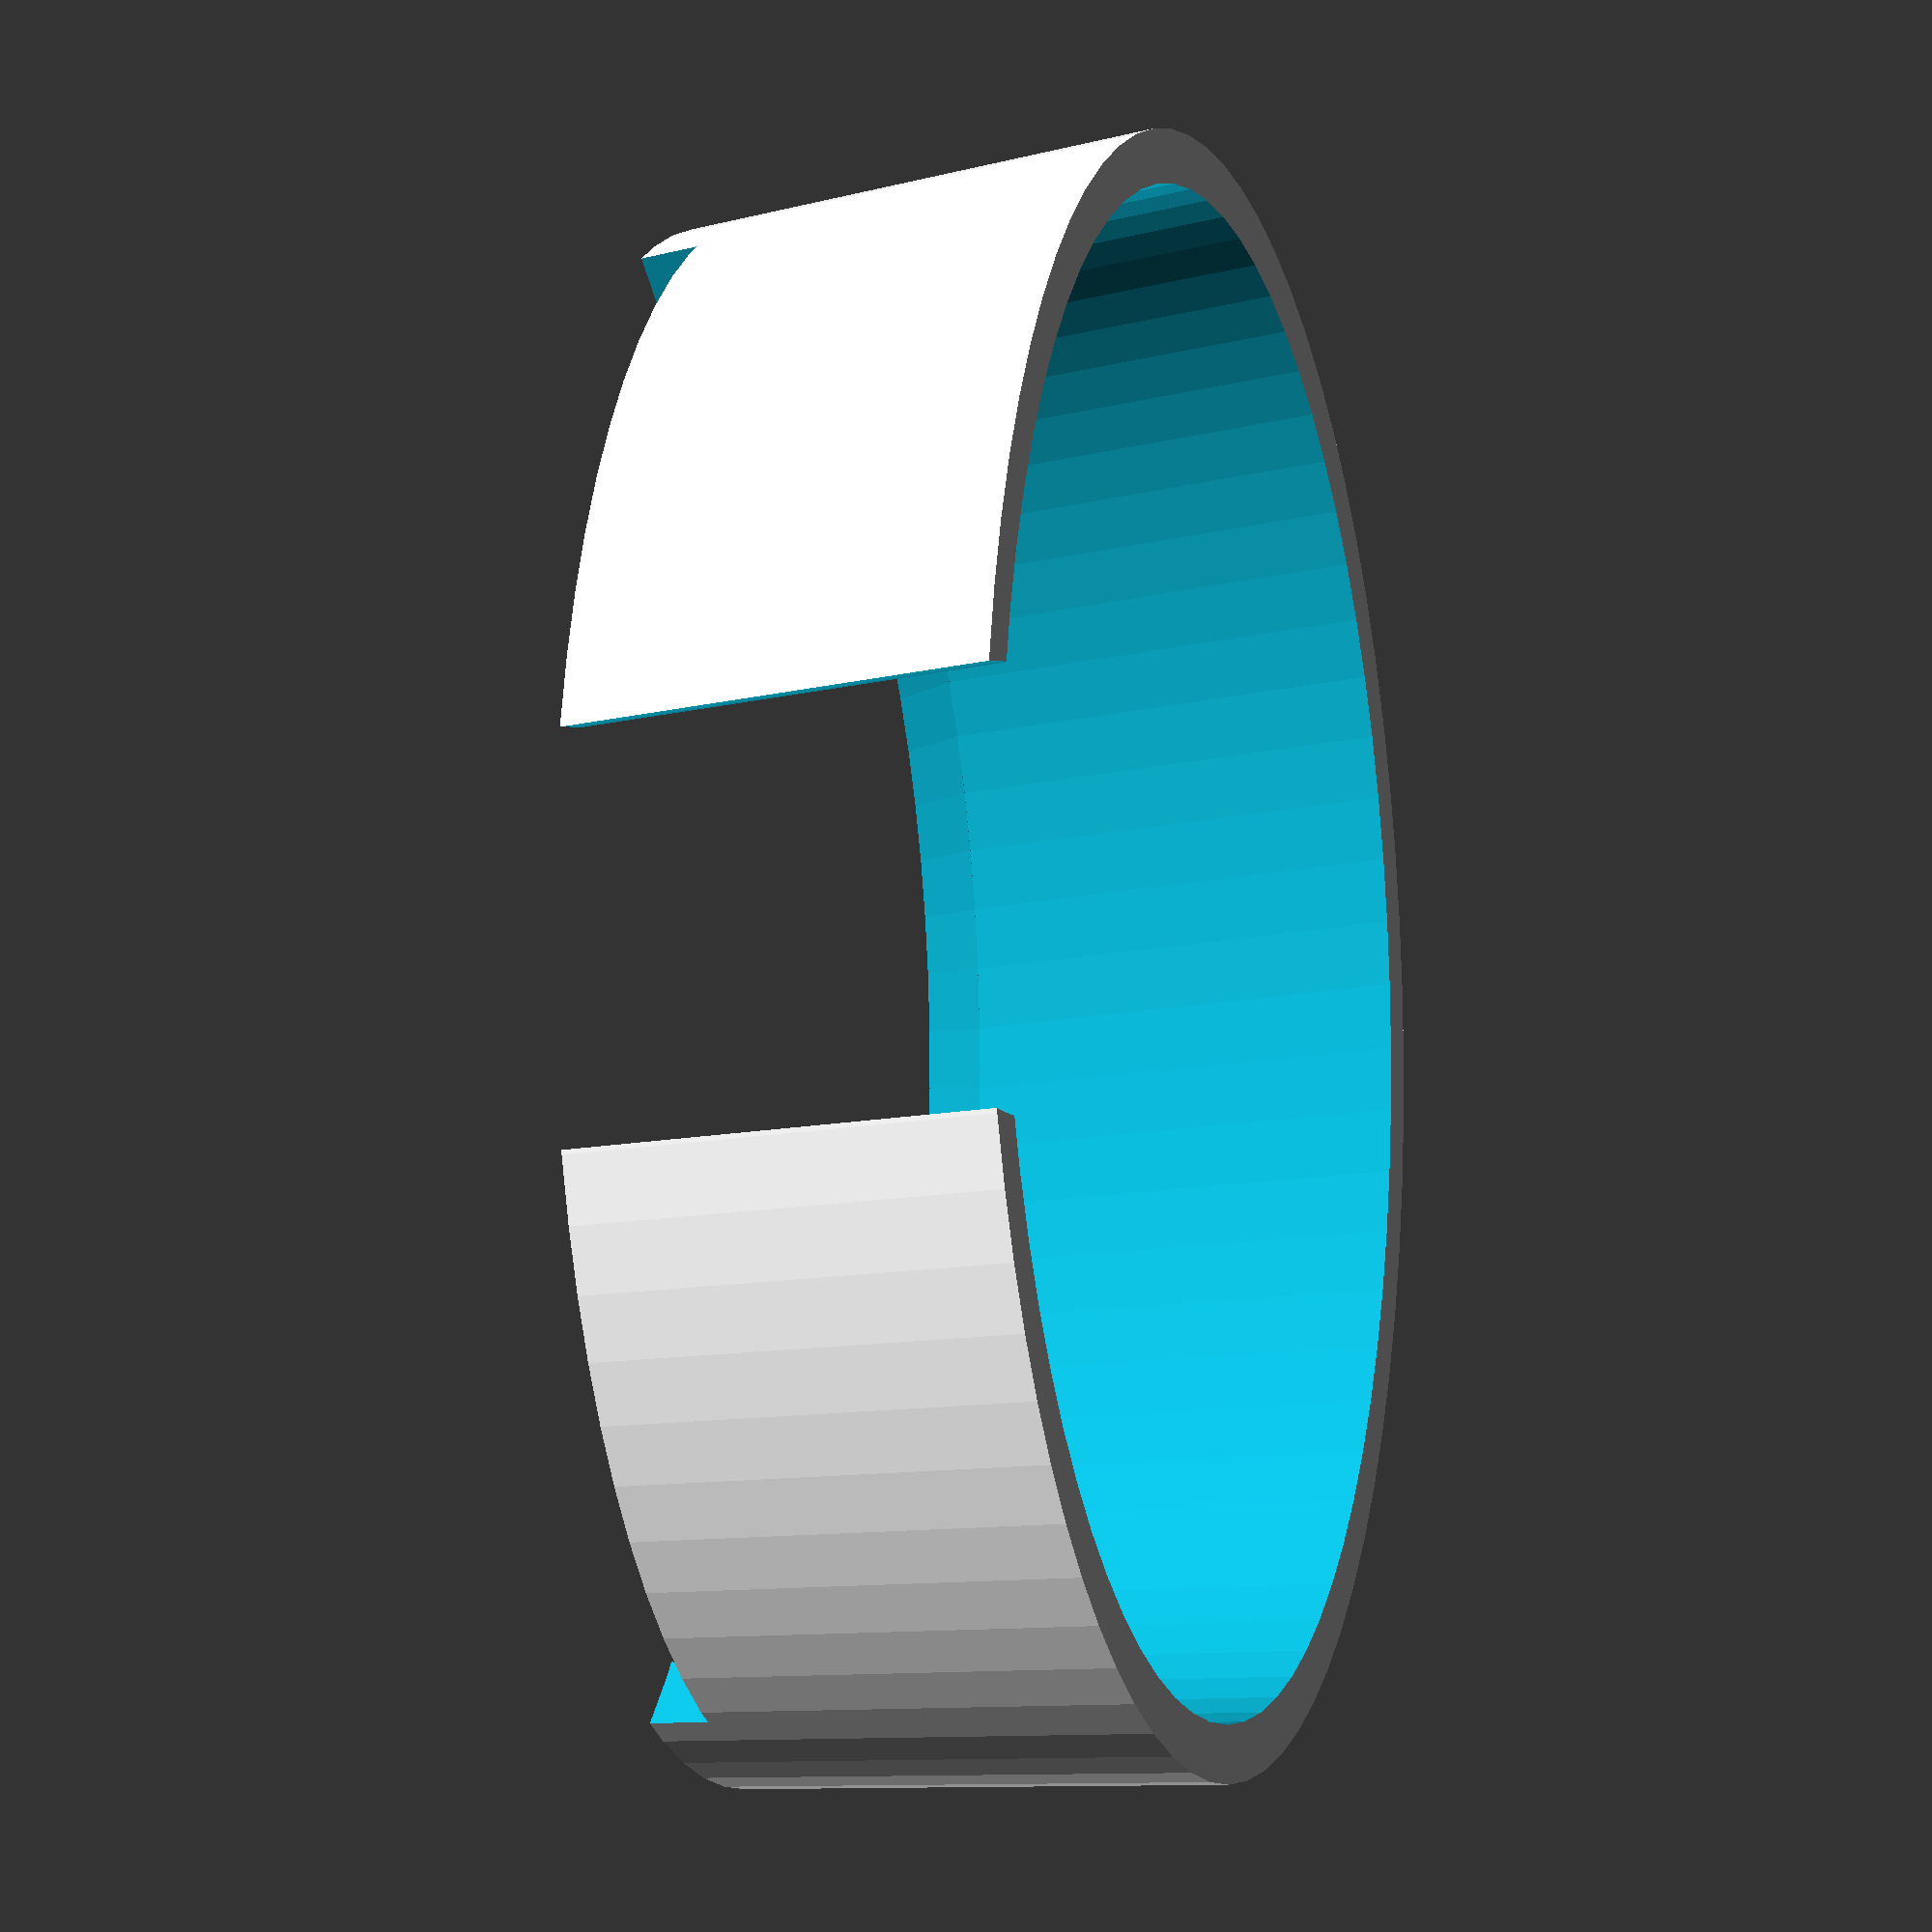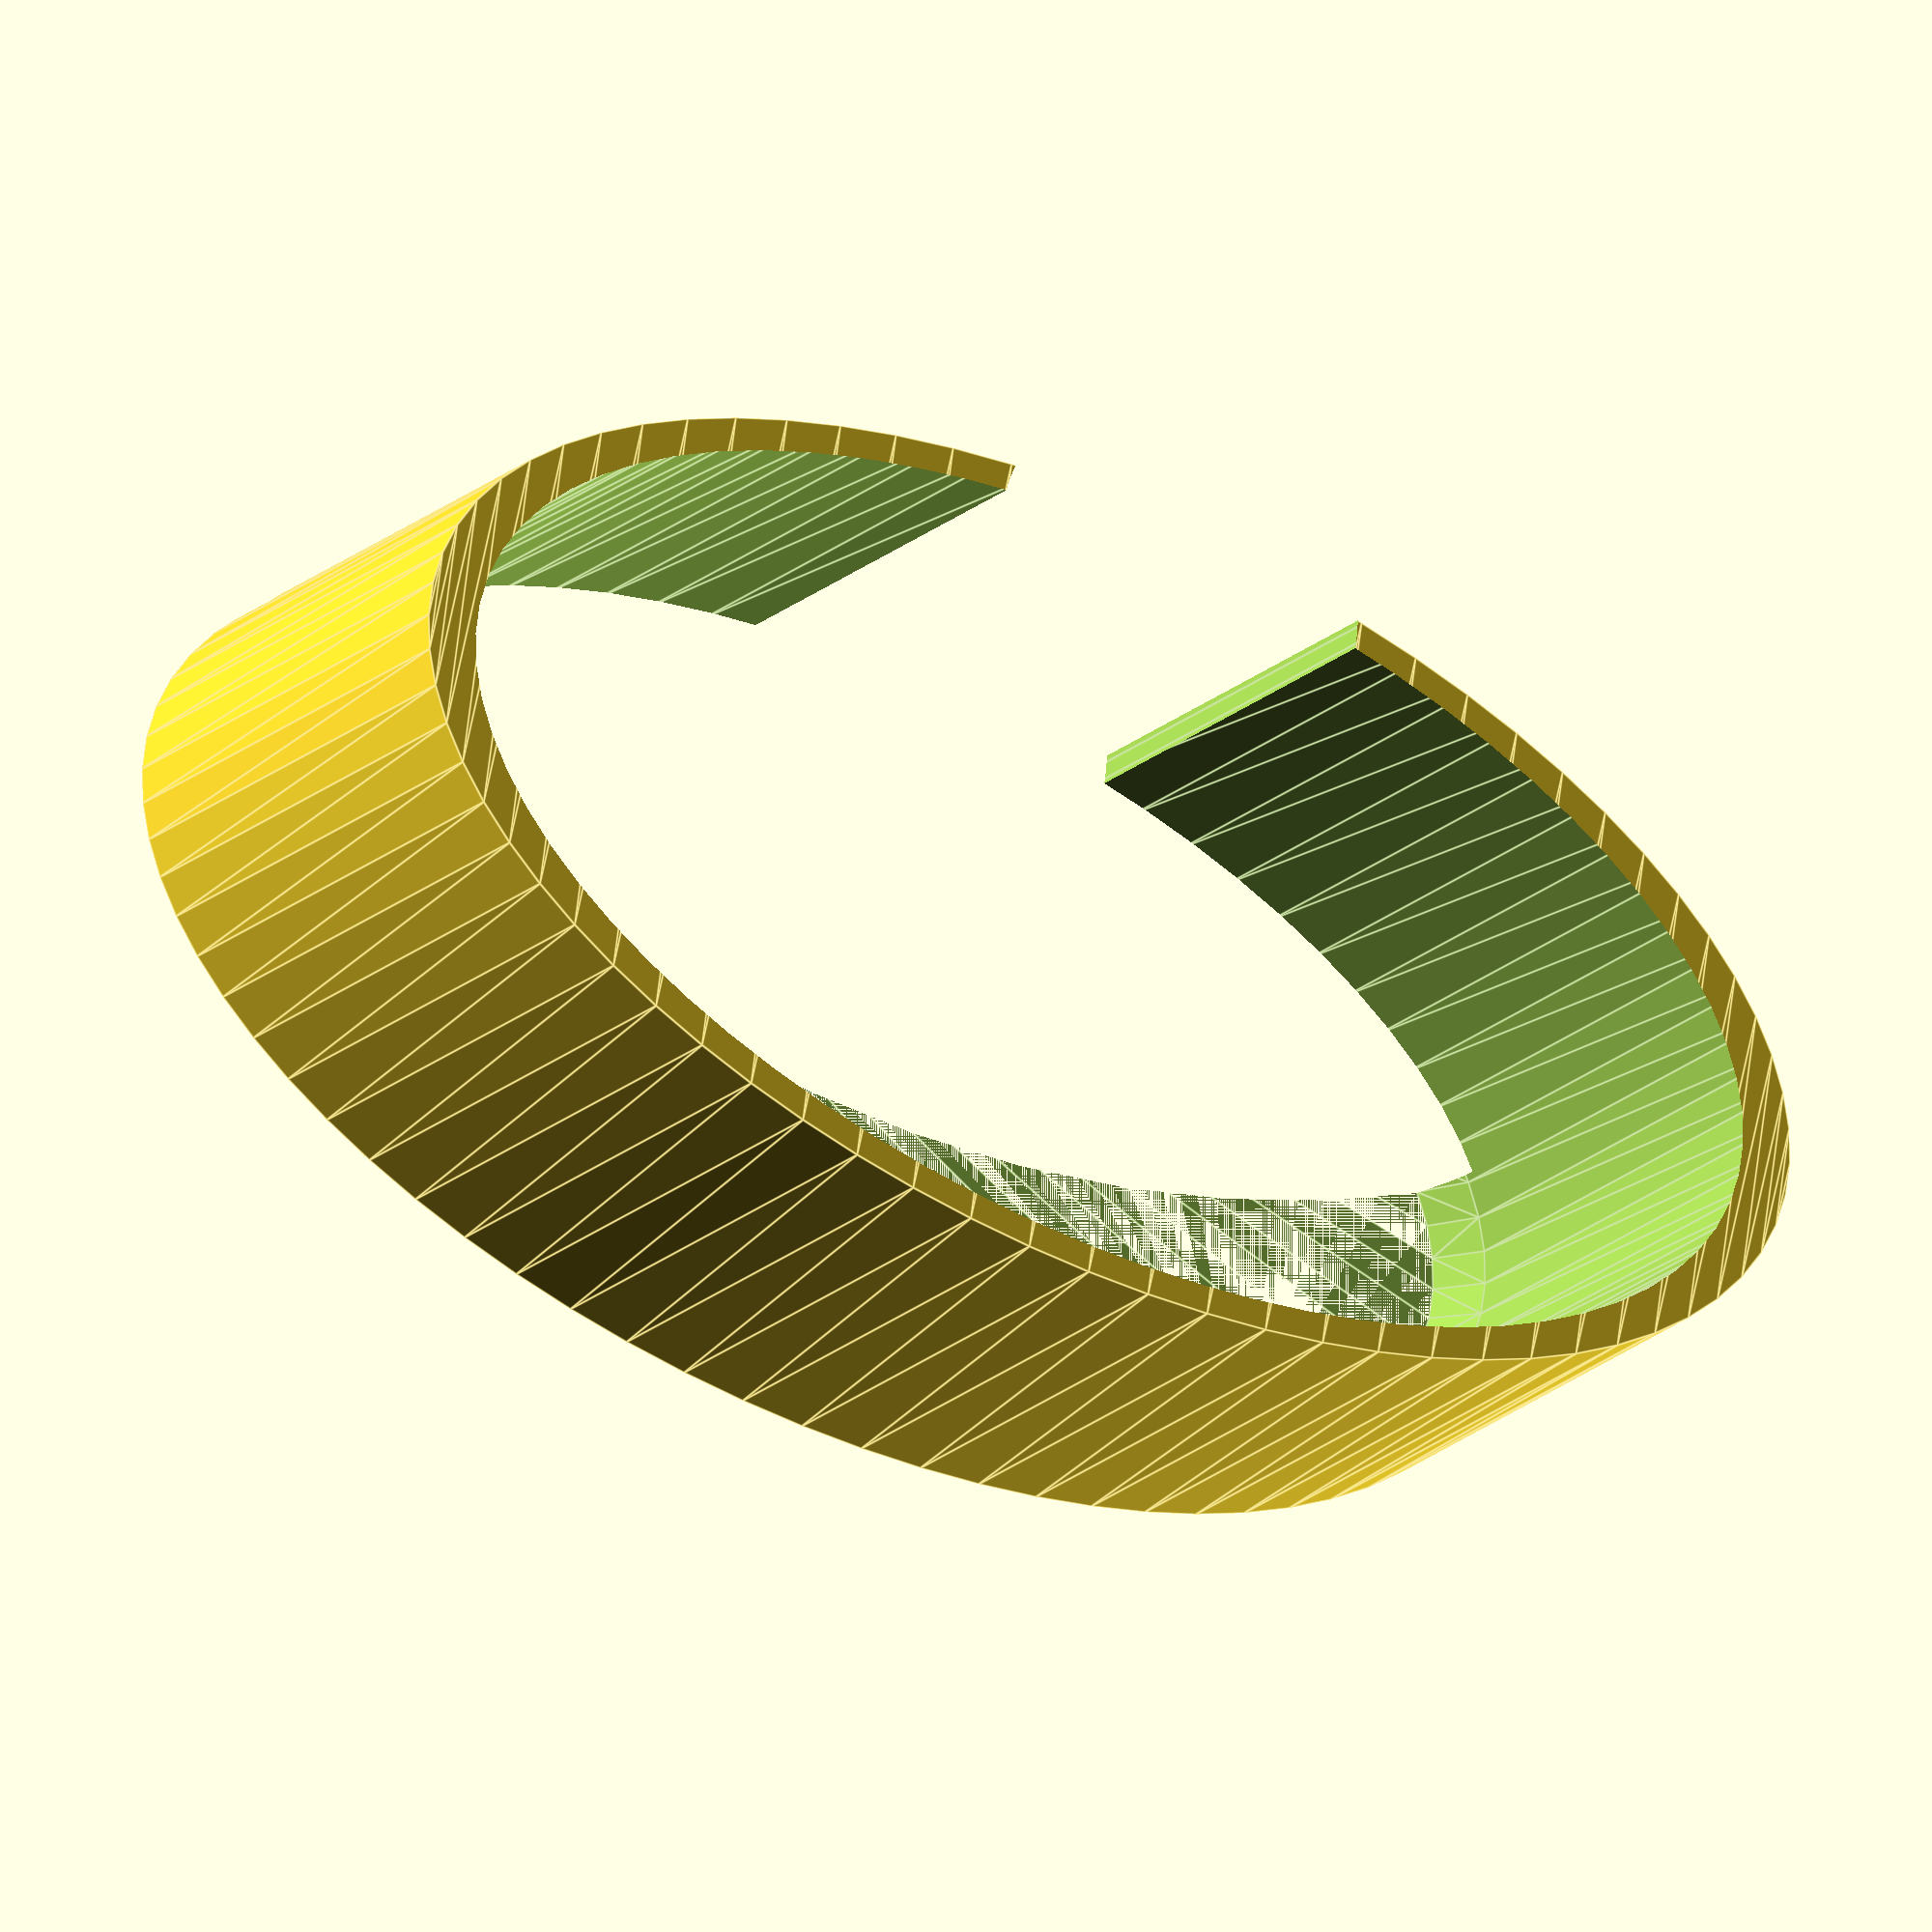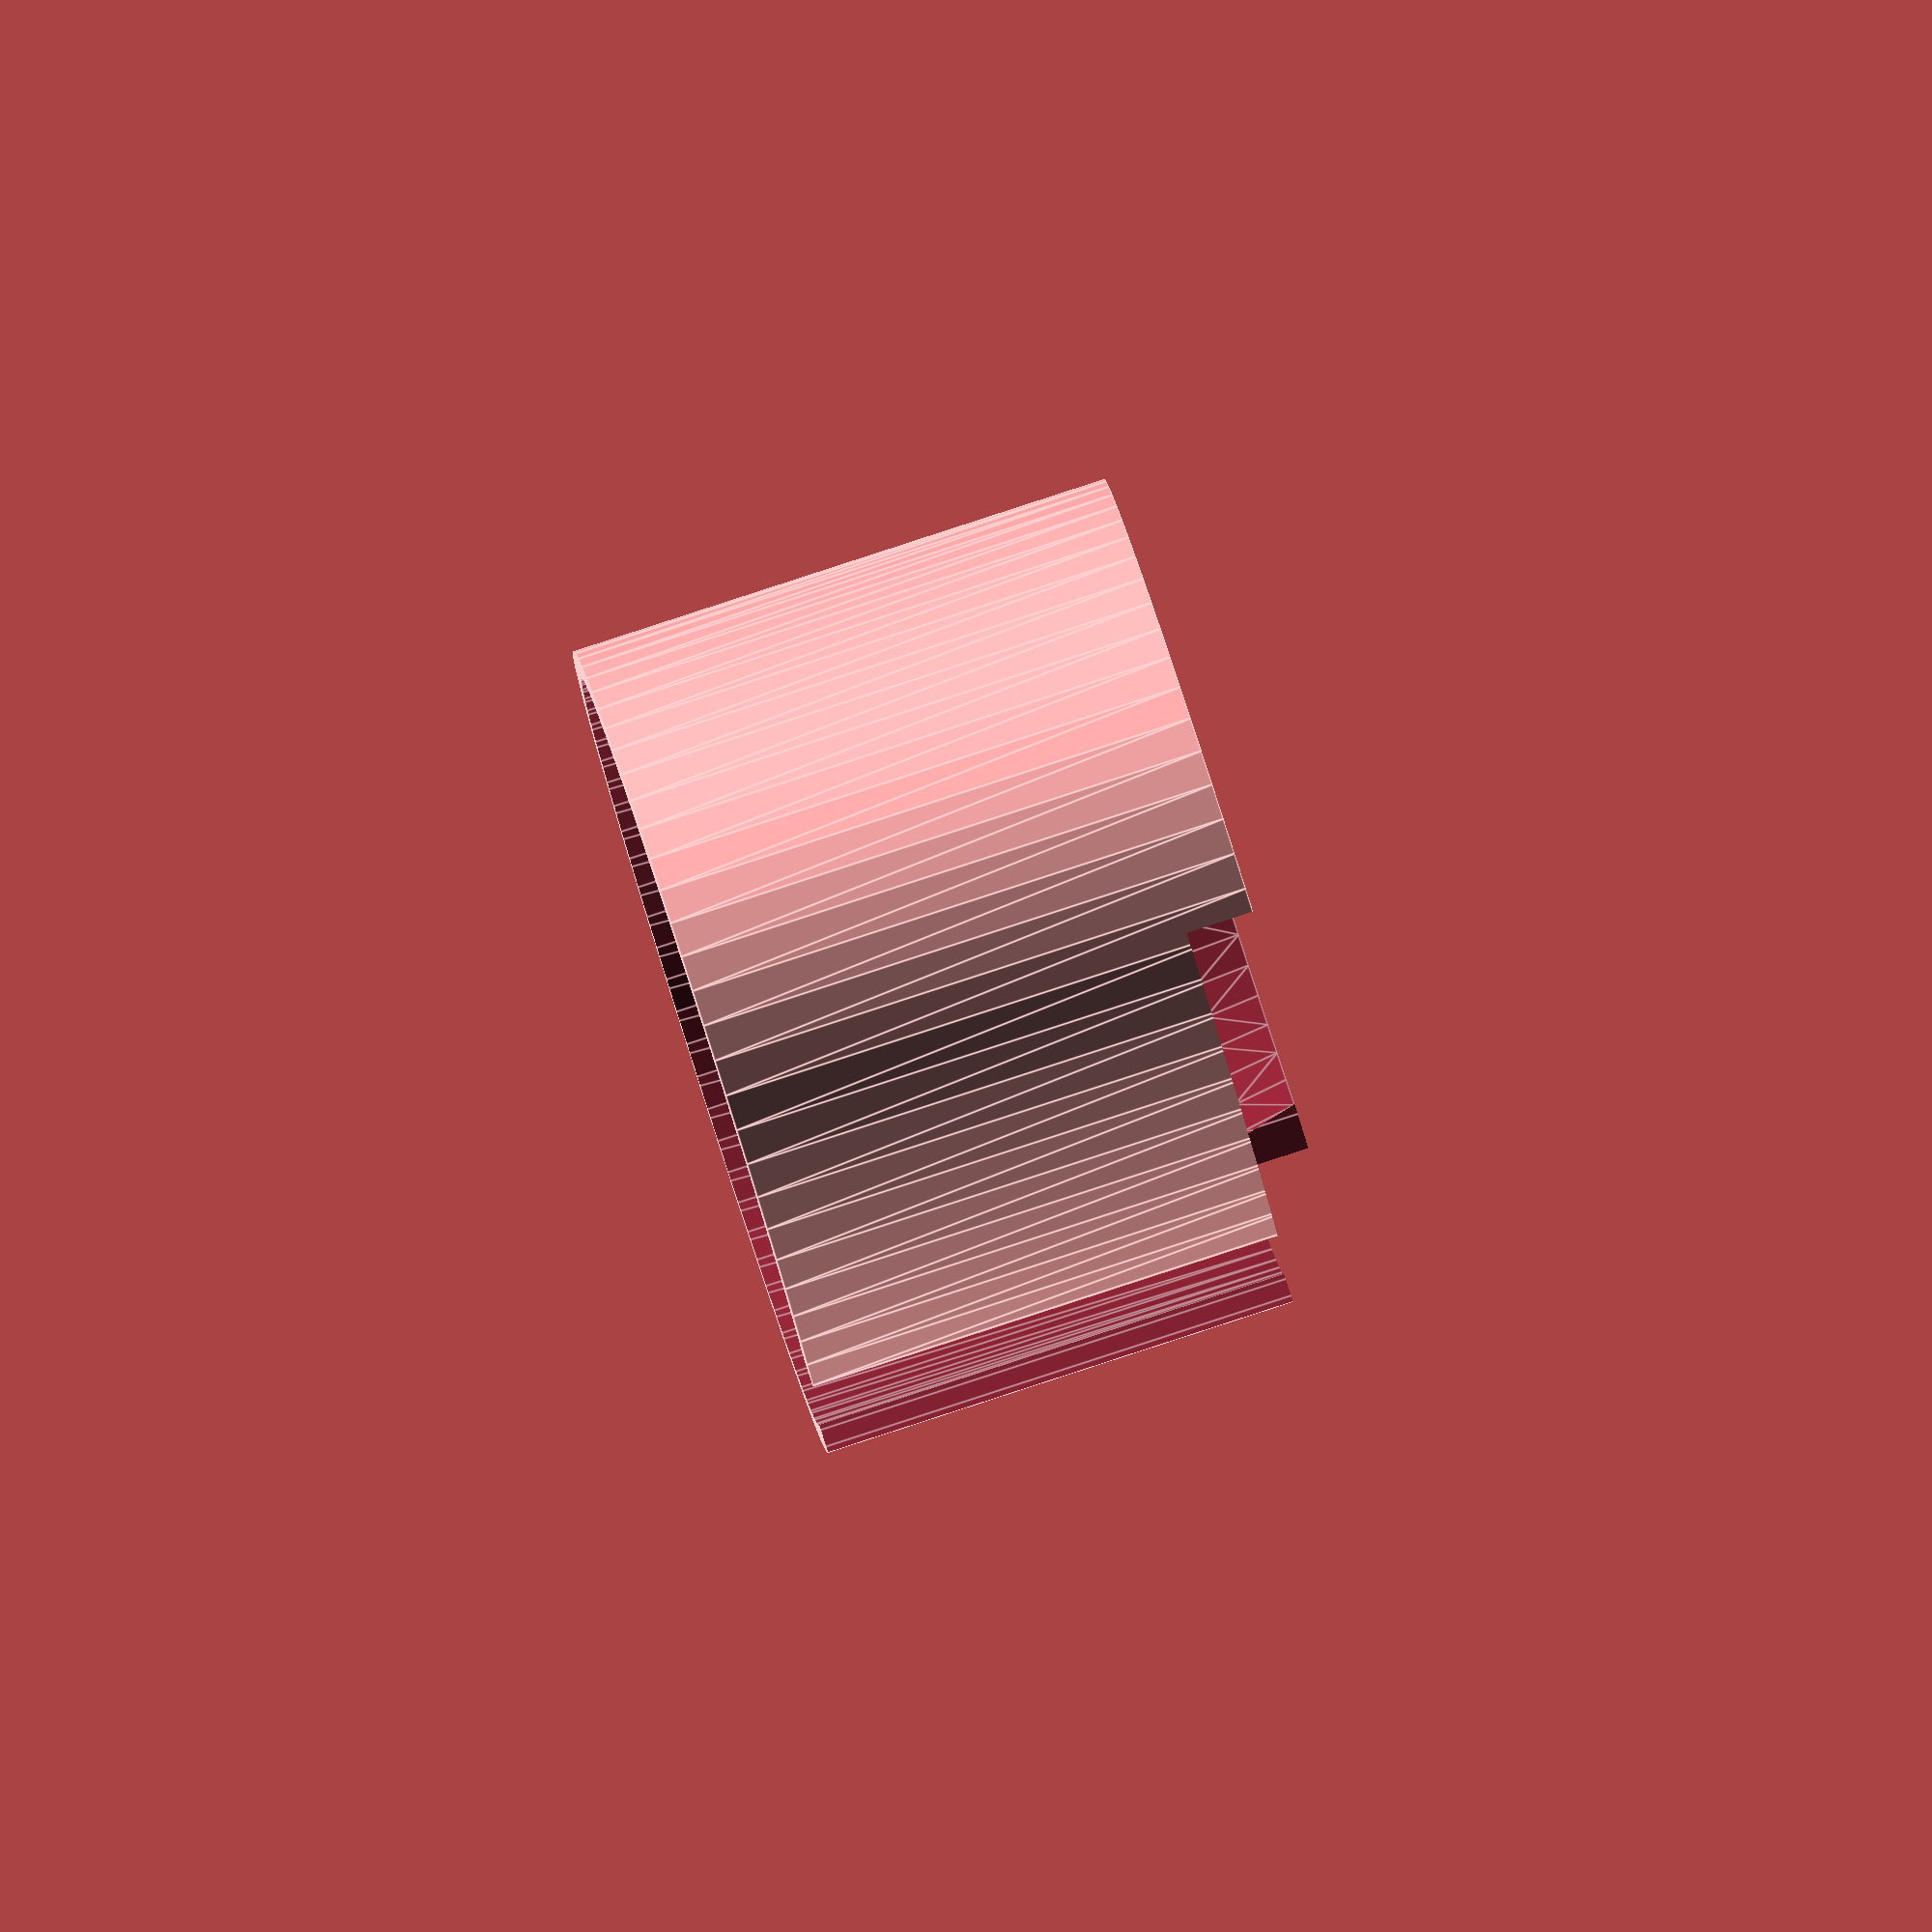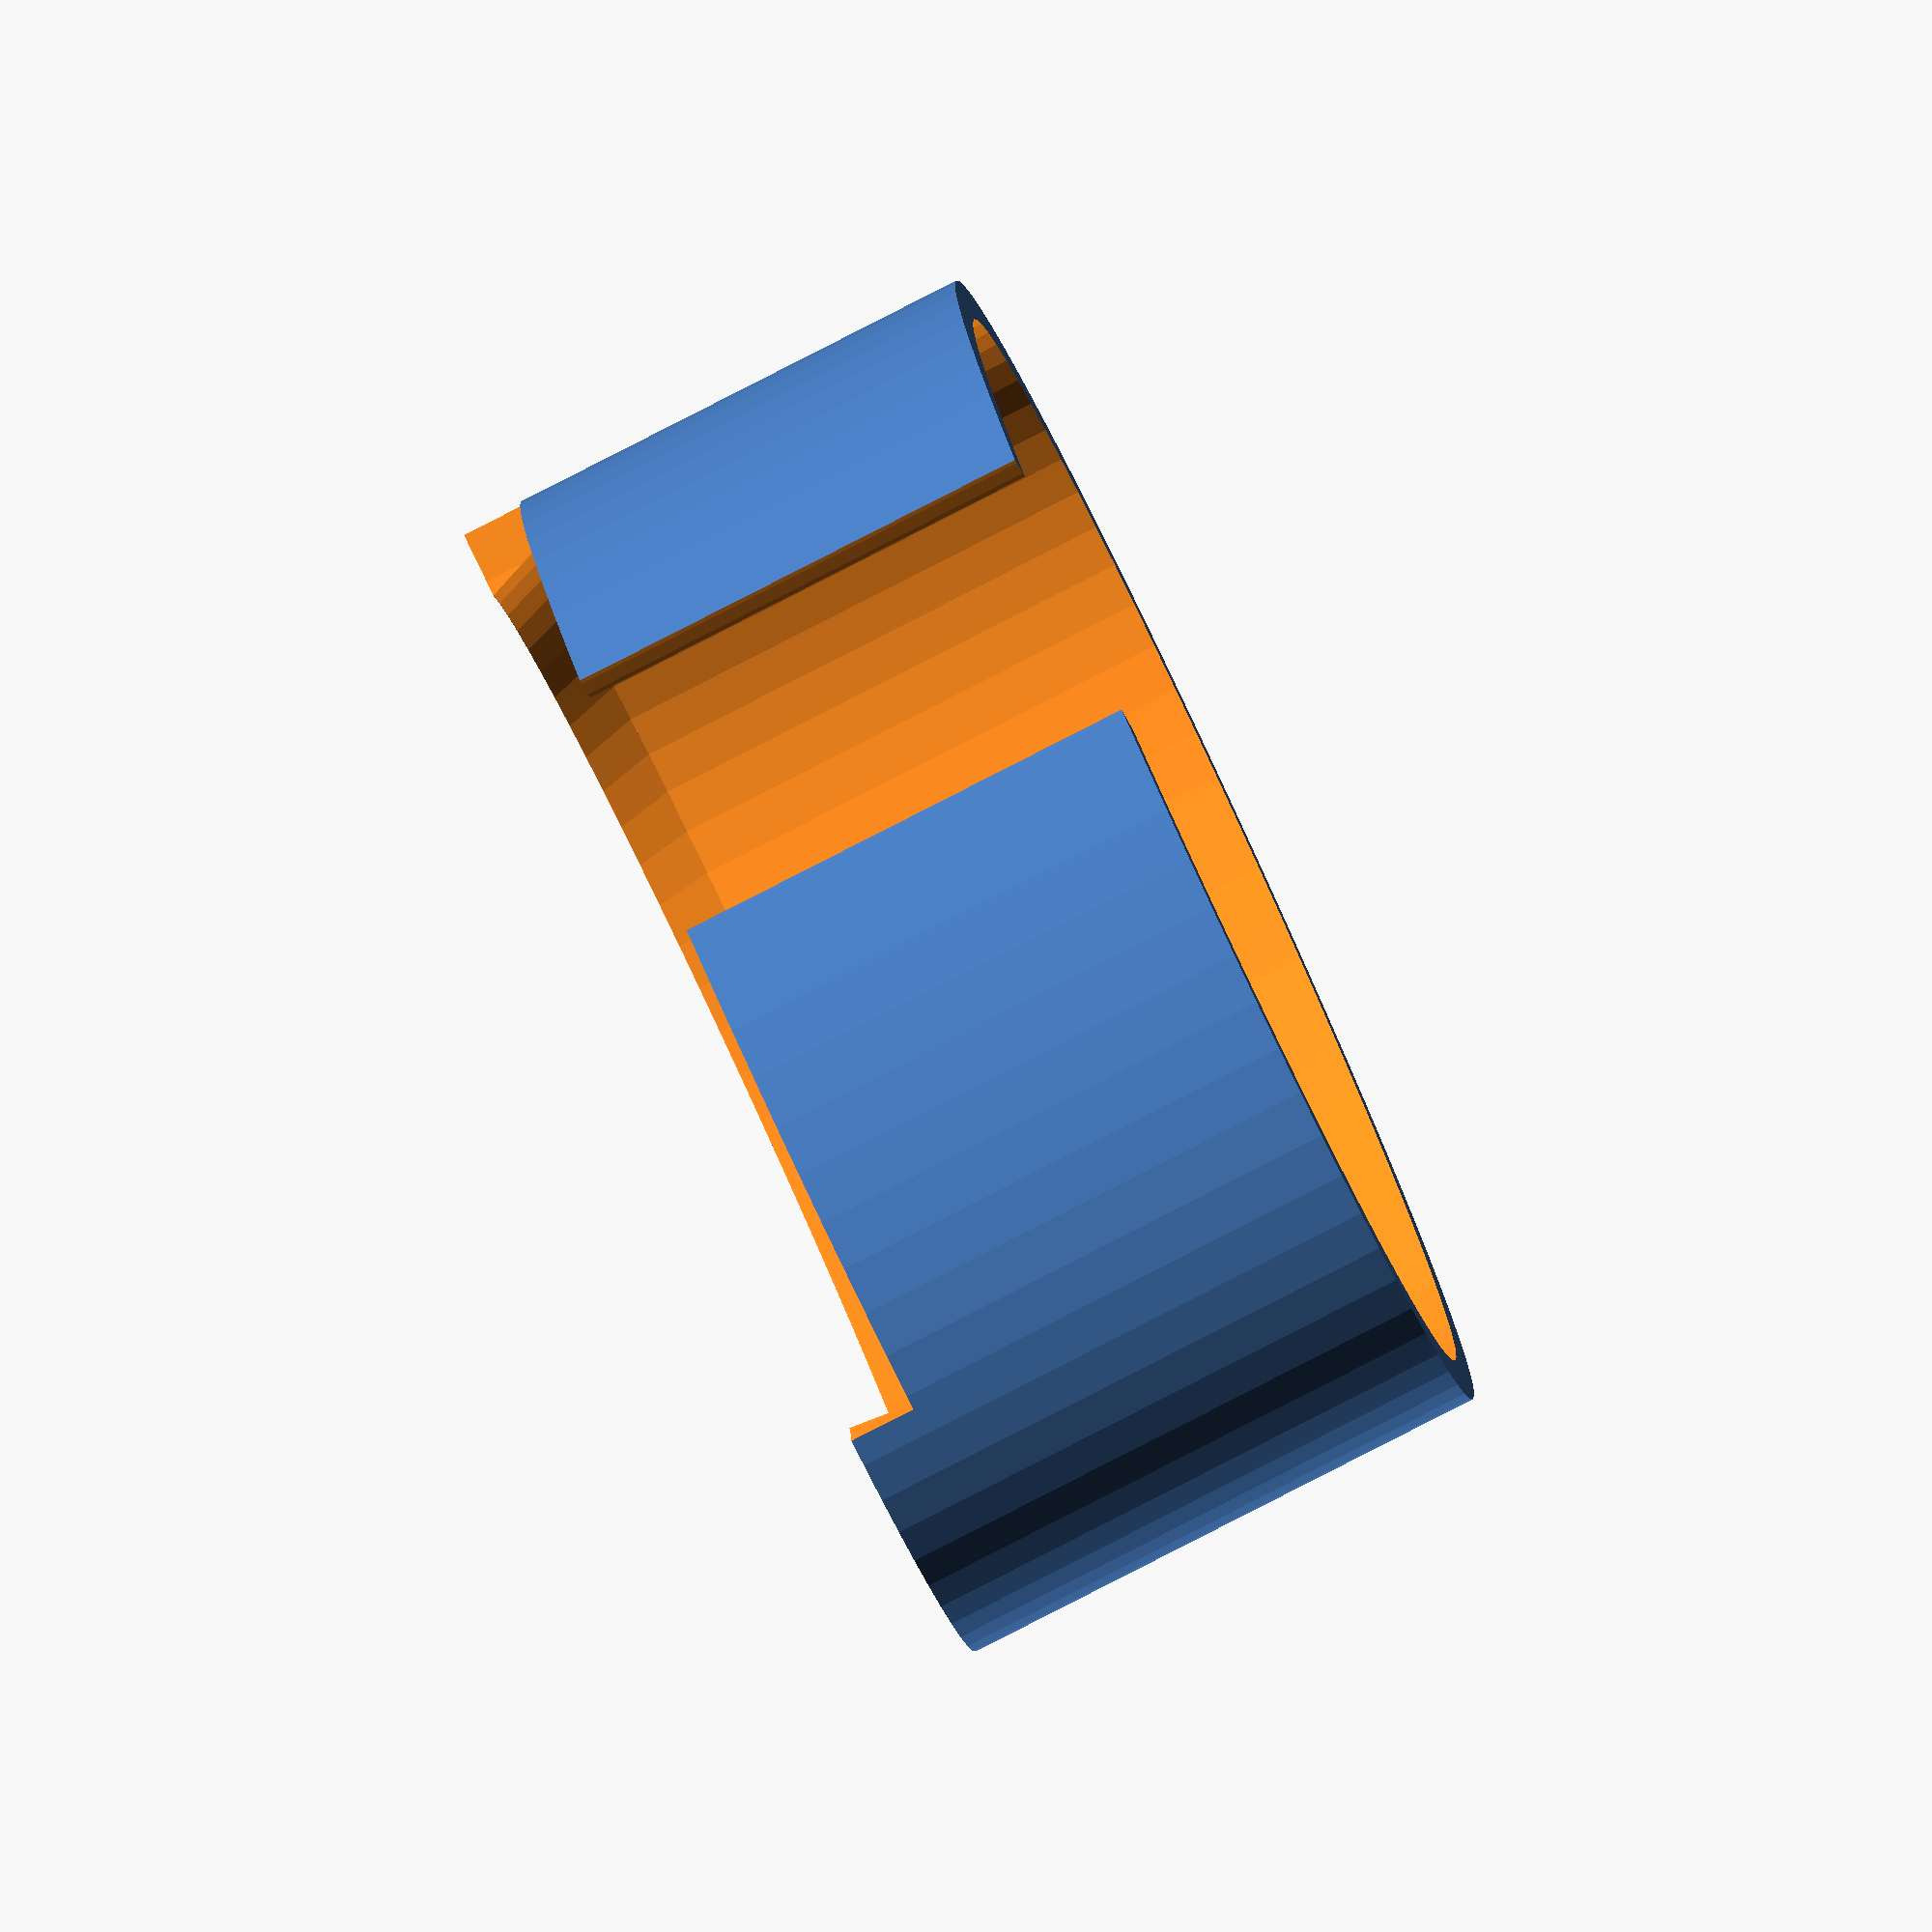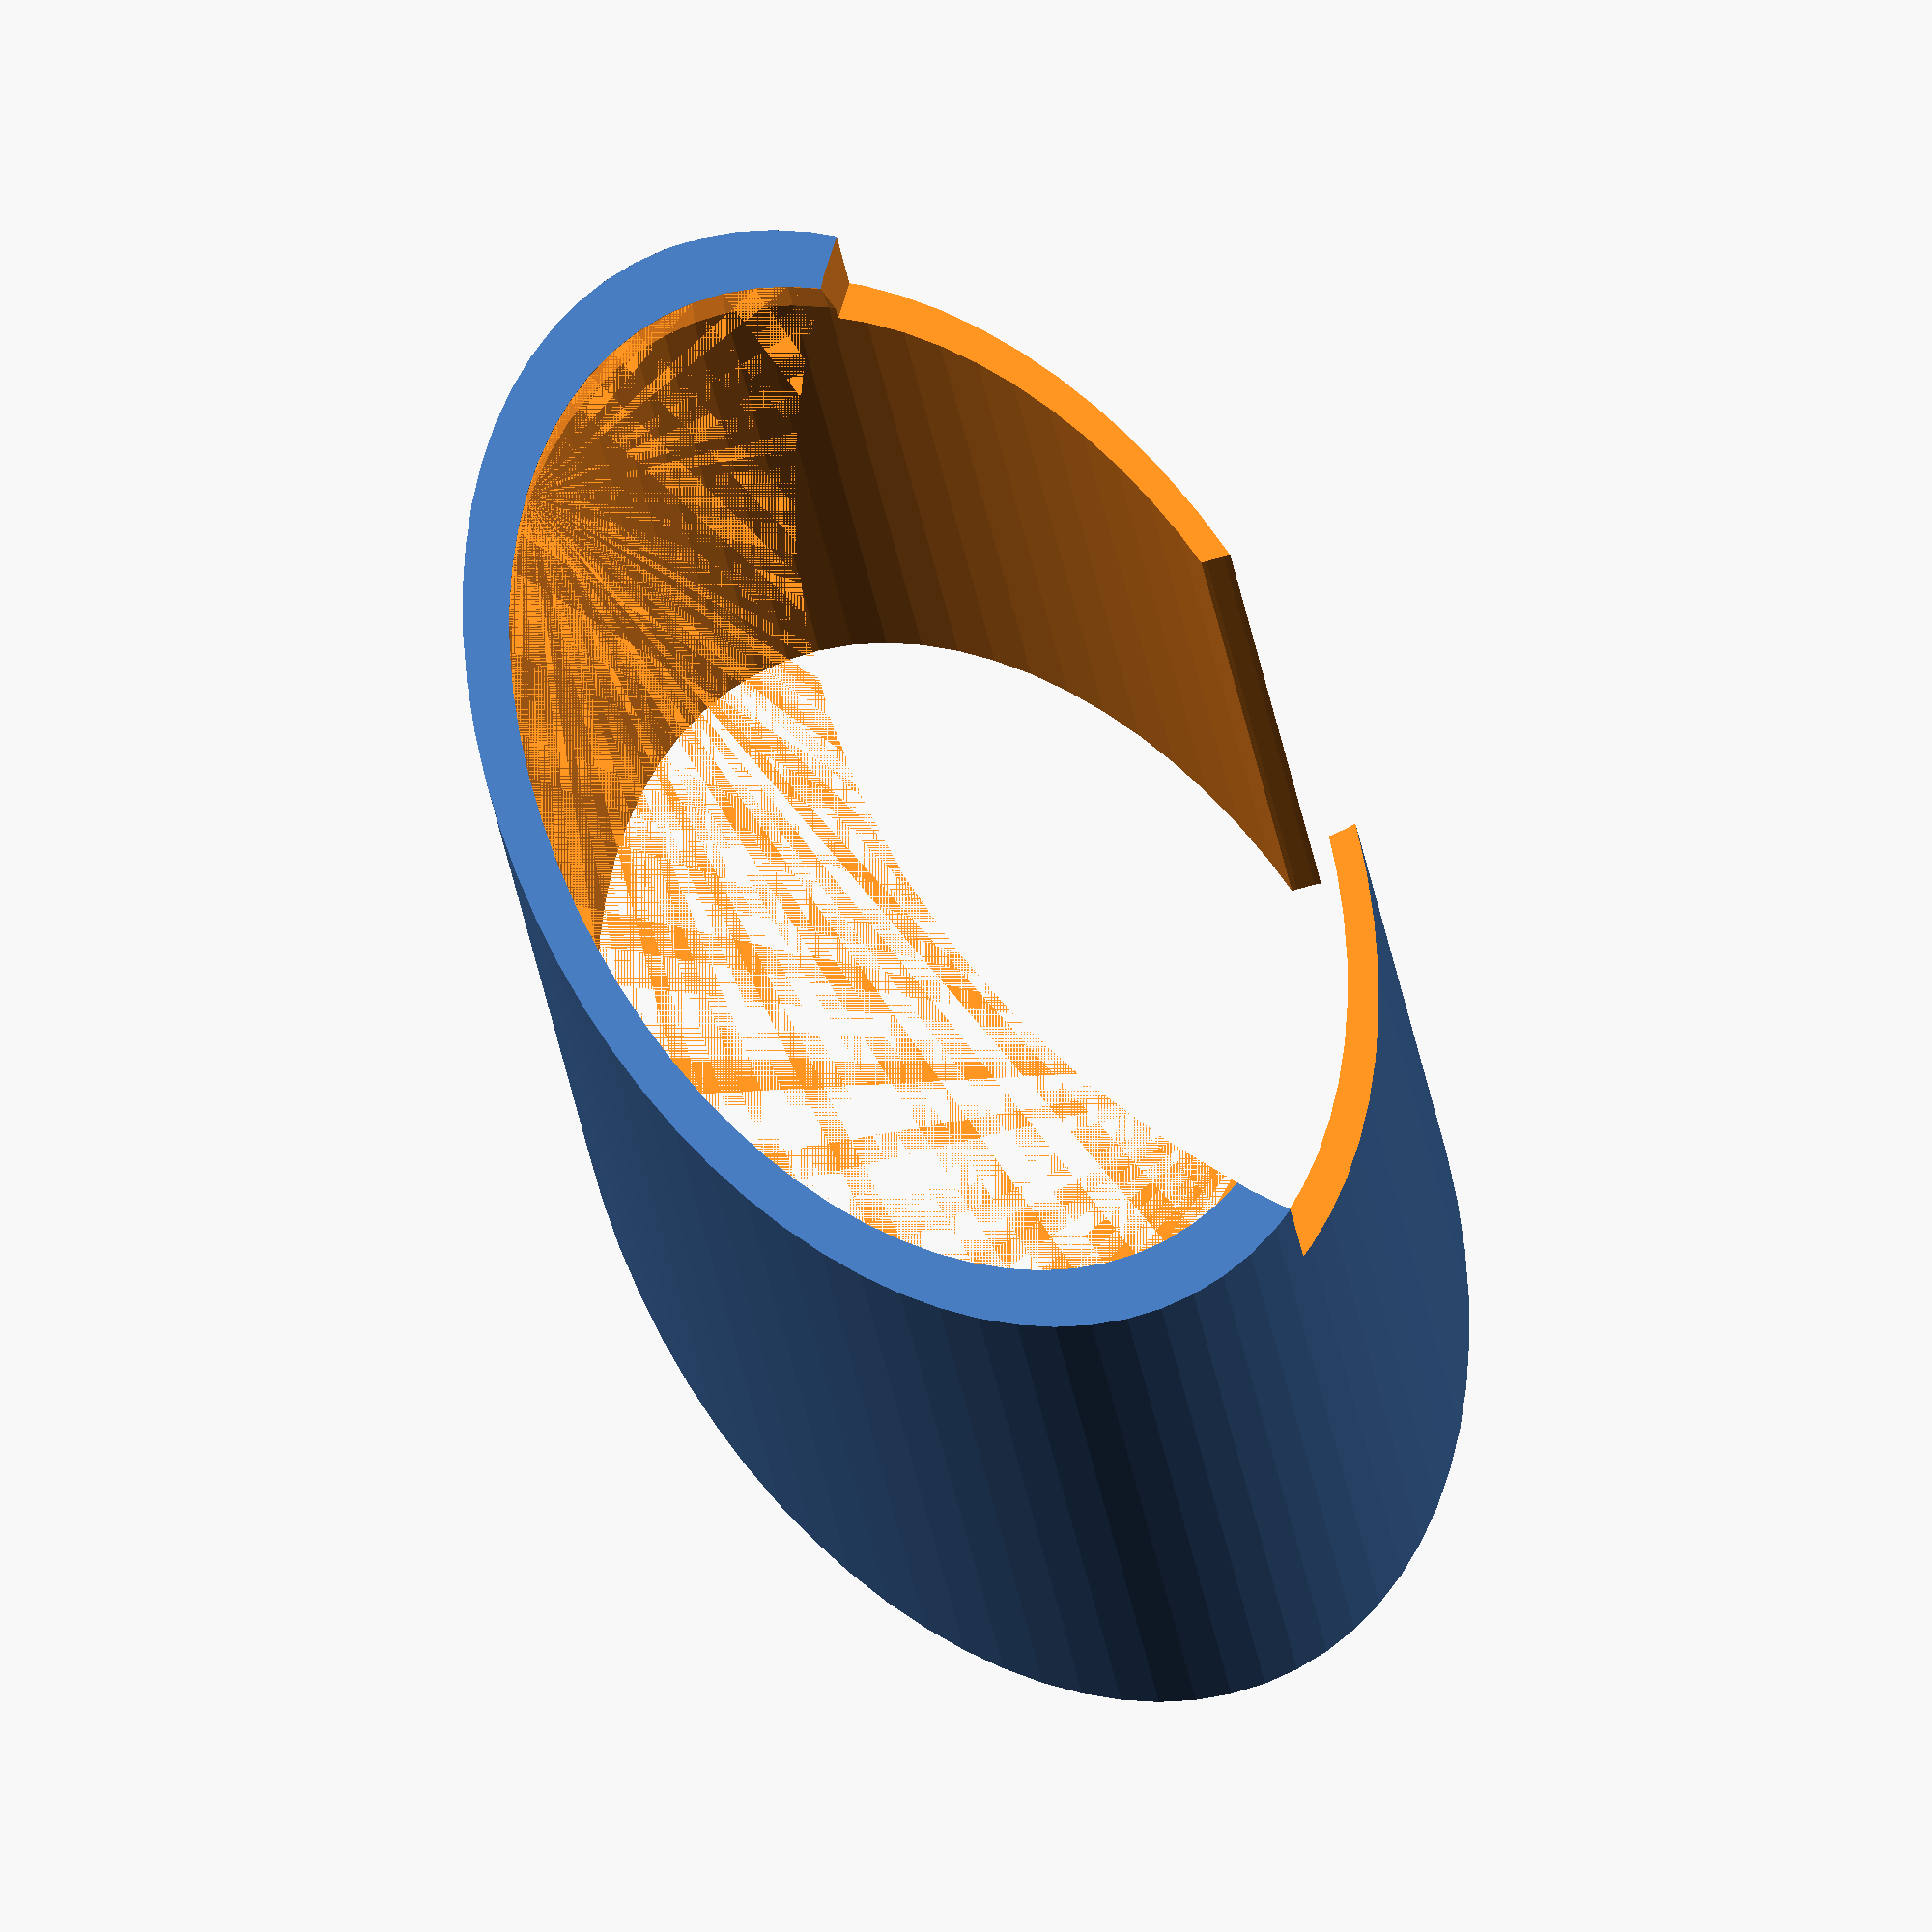
<openscad>
// This file is part of Cyclone PCB Factory: an open-source 3D printable CNC machine for PCB manufacture
// http://reprap.org/wiki/Cyclone_PCB_Factory
// Original author: Carlosgs (http://carlosgs.es)
// License: CC BY-SA 4.0 (Attribution-ShareAlike 4.0 International, http://creativecommons.org/licenses/by-sa/4.0/)
// Designed with http://www.openscad.org/

// Increase the resolution of default shapes
$fa = 5; // Minimum angle for fragments [degrees]
$fs = 0.5; // Minimum fragment size [mm]


dremel_accessory_diam = 20;
dremel_accesory_height = 15-2;

screws_vertical_offset = 1;

aspirator_thickness_thick = 2;
aspirator_thickness_slim = 1;
aspirator_thickness_screw = 4;

aspirator_tube_diam = 16+0.5;
aspirator_tube_holder_height = 15;

aspirator_hole_height = 15-5;
aspirator_hole_diam = 35+15;
aspirator_hole_Yscale = 0.5;

edge_height = 2;

dremel_wrench_diam = 0;
dremel_wrench_hole_offset = 8;

dremel_accessory_screw_separation = dremel_accessory_diam+aspirator_thickness_screw+0.8;
dremel_accessory_angle = 0;

dremel_accessory_tube_offset = dremel_accessory_diam-aspirator_tube_diam;
aspirator_tube_separation = dremel_accessory_diam+aspirator_tube_diam+aspirator_thickness_screw*2+1.5;
dremel_accessory_hole_offset = 0;//dremel_accessory_diam-aspirator_hole_diam;

// Useful MCAD functions reference

//use <MCAD/motors.scad>
//stepper_motor_mount(nema_standard=17, slide_distance=10, $fn=40, mochup=true);

//use <MCAD/boxes.scad>
//roundedBox([10,20,30], radius=2, sidesonly=false, $fn=60);

//include <MCAD/stepper.scad>
//motor(Nema17, size=NemaMedium, dualAxis=false);


//use <MCAD/teardrop.scad>
//teardrop(radius=10, length=20, angle=90);

//use <MCAD/nuts_and_bolts.scad>
//nutHole(size=3, tolerance=0.5, proj=-1);
//boltHole(size=3, length=10, tolerance=0.5, proj=-1, $fn=40);

use <MCAD/teardrop.scad>
use <MCAD/nuts_and_bolts.scad>

module aspirator_accessory_2Dshape() {
	hull() {
		translate([aspirator_tube_separation/2,-dremel_accessory_tube_offset/2])
			circle(r=aspirator_thickness_thick+aspirator_tube_diam/2, h=dremel_accesory_height);
		circle(r=aspirator_thickness_thick+dremel_accessory_diam/2, h=dremel_accesory_height);
		translate([-aspirator_tube_separation/2,-dremel_accessory_tube_offset/2])
			circle(r=aspirator_thickness_thick+aspirator_tube_diam/2, h=dremel_accesory_height);
	}
}

module aspirator_accessory_filledshape() {
	linear_extrude(height=dremel_accesory_height,center=true)
		aspirator_accessory_2Dshape();
	hull() {
		translate([0,0,-dremel_accesory_height/2])
			linear_extrude(height=0.001,center=true)
				aspirator_accessory_2Dshape();
		translate([0,dremel_accessory_hole_offset/2,-dremel_accesory_height/2-aspirator_hole_height])
			linear_extrude(height=0.001,center=true)
				scale([1,aspirator_hole_Yscale,1]) circle(r=aspirator_thickness_slim+aspirator_hole_diam/2);
	}
	hull() {
		translate([0,dremel_accessory_hole_offset/2,-dremel_accesory_height/2-aspirator_hole_height])
			linear_extrude(height=0.001,center=true)
				scale([1,aspirator_hole_Yscale,1]) circle(r=aspirator_thickness_slim+aspirator_hole_diam/2);
		translate([0,dremel_accessory_hole_offset/2,-dremel_accesory_height/2-aspirator_hole_height-edge_height])
			linear_extrude(height=0.001,center=true)
				scale([1,aspirator_hole_Yscale,1]) circle(r=aspirator_thickness_slim+aspirator_hole_diam/2+edge_height/2);
	
	}
}

module aspirator_accessory_2Dholes() {
	translate([aspirator_tube_separation/2,-dremel_accessory_tube_offset/2])
		circle(r=aspirator_tube_diam/2);
	circle(r=dremel_accessory_diam/2);
	translate([-aspirator_tube_separation/2,-dremel_accessory_tube_offset/2])
		circle(r=aspirator_tube_diam/2);
}

module screwHole() {
	translate([0,-7,0])
		rotate([90,0,0])
		hull() {
		translate([0,0,20])
			nutHole(size=3, tolerance=0.5, proj=-1);
		nutHole(size=3, tolerance=0.5, proj=-1);
		}
	translate([0,aspirator_tube_diam/2,0])
		rotate([90,0,0])
			boltHole(size=3, length=30, tolerance=0.4, proj=-1);
}

module aspirator_accessory_holes() {
	linear_extrude(height=dremel_accesory_height+0.01,center=true)
		aspirator_accessory_2Dholes();
	hull() {
		translate([0,0,-dremel_accesory_height/2+0.01])
			linear_extrude(height=0.001,center=true)
				aspirator_accessory_2Dholes();
		translate([0,dremel_accessory_hole_offset/2,-dremel_accesory_height/2-aspirator_hole_height+1-0.01])
			linear_extrude(height=0.001,center=true)
				scale([1,aspirator_hole_Yscale,1]) circle(r=aspirator_hole_diam/2);
	}
	translate([0,dremel_accessory_hole_offset/2,-dremel_accesory_height/2-aspirator_hole_height-1])
			linear_extrude(height=2+edge_height+0.1,center=true)
				scale([1,aspirator_hole_Yscale,1]) circle(r=aspirator_hole_diam/2);
	// Hole for the tightener
	translate([0,-dremel_accessory_tube_offset/4,0])
		cube([aspirator_tube_separation,2.5,dremel_accesory_height+0.01],center=true);
	// Frontal hole for the wrench
	translate([0,(dremel_accessory_diam+aspirator_thickness_thick)/2,-(dremel_accesory_height+aspirator_hole_height)/2-dremel_wrench_hole_offset])
		cube([dremel_wrench_diam,10,aspirator_hole_height+0.01],center=true);
	// Holes for the nut/screws
	#translate([dremel_accessory_screw_separation/2,0,screws_vertical_offset])
		rotate([0,0,-dremel_accessory_angle])
			screwHole();
	#translate([-dremel_accessory_screw_separation/2,0,screws_vertical_offset])
		rotate([0,0,dremel_accessory_angle])
			screwHole();
}



module aspirator_accessory_extender() {
	extender_length = 20;
	extender_thickness = 2;
	difference() {
		translate([0,dremel_accessory_hole_offset/2,-dremel_accesory_height/2-aspirator_hole_height+edge_height-2])
			rotate([180,0,0]) linear_extrude(height=extender_length)
				scale([1,aspirator_hole_Yscale,1]) circle(r=aspirator_hole_diam/2+2+extender_thickness);
		translate([0,dremel_accessory_hole_offset/2,-dremel_accesory_height/2-aspirator_hole_height+edge_height-4])
			rotate([180,0,0]) linear_extrude(height=extender_length+5)
				scale([1,aspirator_hole_Yscale,1]) circle(r=aspirator_hole_diam/2+2);
		translate([0,0,-0.01])
			aspirator_accessory_filledshape();
		translate([0,dremel_accessory_hole_offset/2-48,-dremel_accesory_height/2-aspirator_hole_height+edge_height])
			rotate([180,0,0]) cylinder(r=100/2, h=4.5);
		translate([0,-aspirator_hole_Yscale*aspirator_hole_diam/2,-dremel_accesory_height/2-aspirator_hole_height+edge_height])
			rotate([180,0,0]) cylinder(r=15/2, h=extender_length+5);
	}
}

// Render the dremel part
difference() {
	aspirator_accessory_filledshape();
	aspirator_accessory_holes();
}

// Render the detachable extender
!aspirator_accessory_extender();


</openscad>
<views>
elev=10.4 azim=271.7 roll=122.6 proj=p view=solid
elev=198.8 azim=346.7 roll=30.9 proj=o view=edges
elev=92.6 azim=276.9 roll=288.0 proj=o view=edges
elev=262.7 azim=124.9 roll=62.9 proj=o view=solid
elev=223.1 azim=71.9 roll=169.3 proj=o view=solid
</views>
